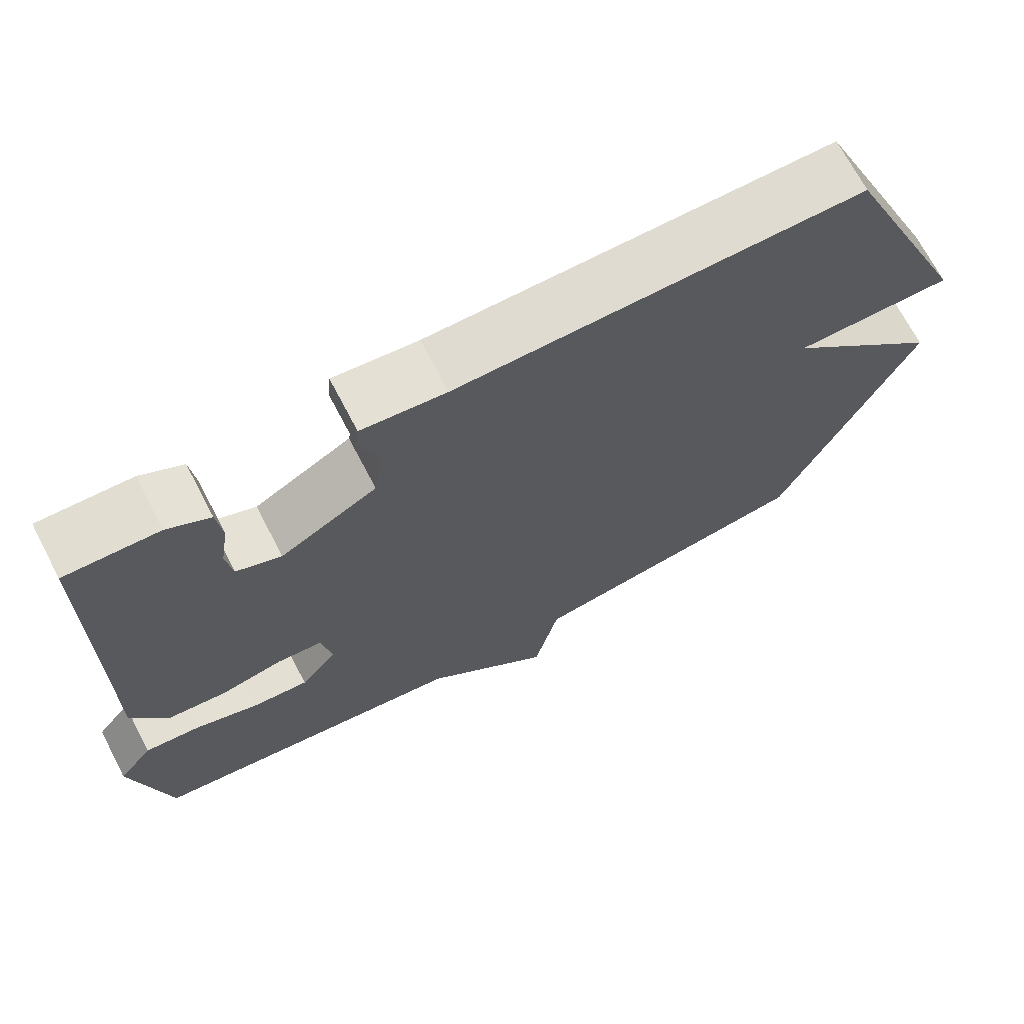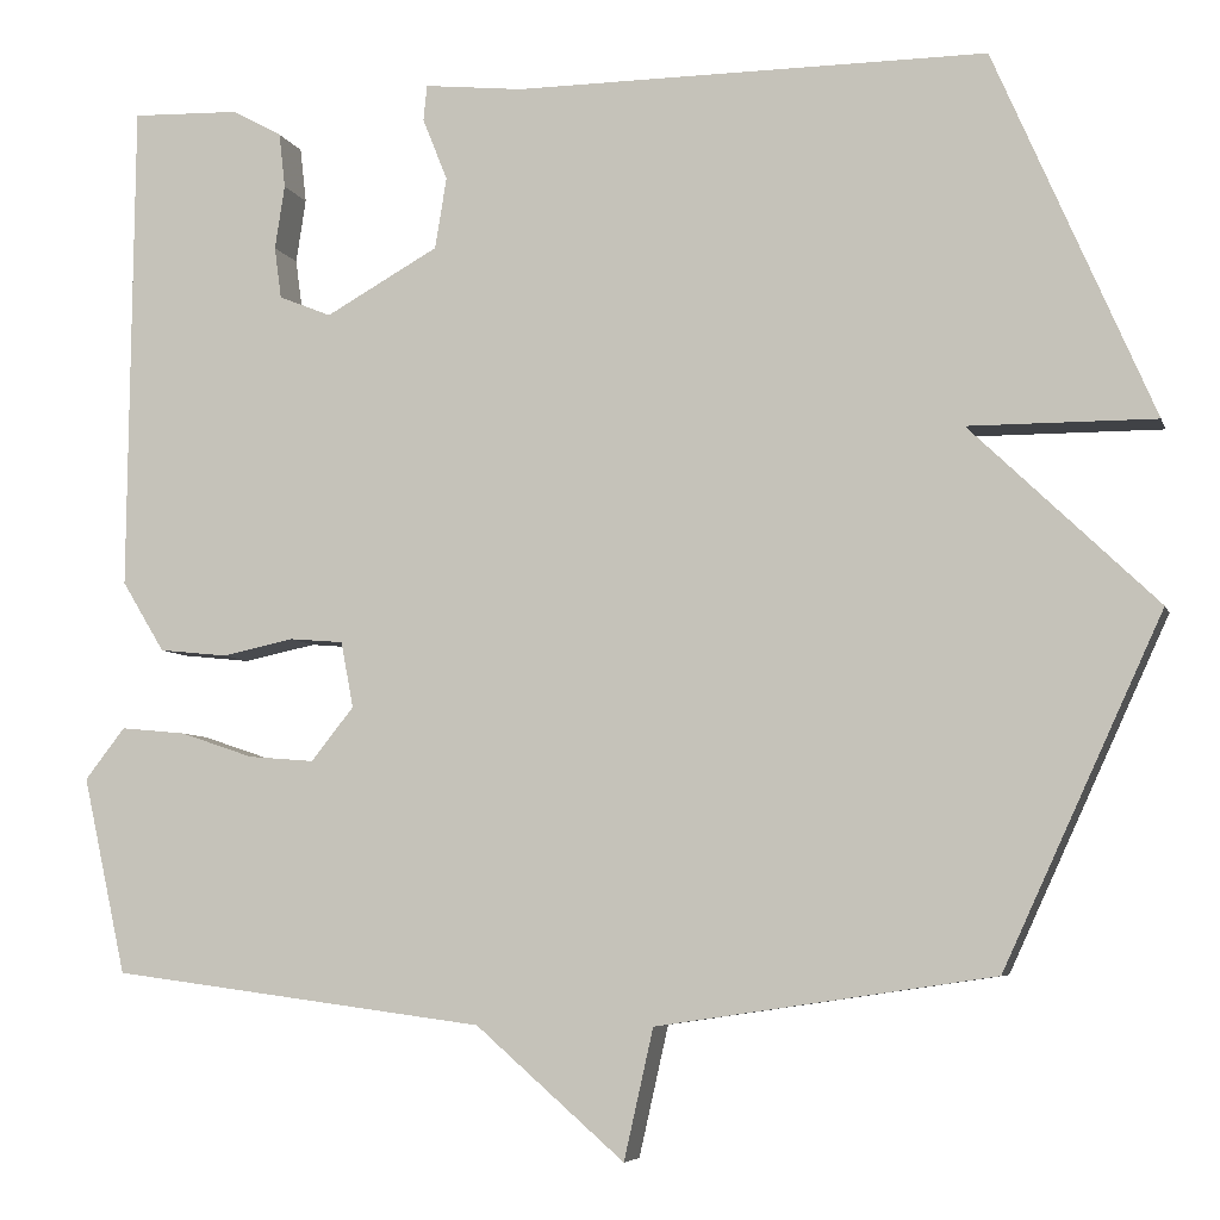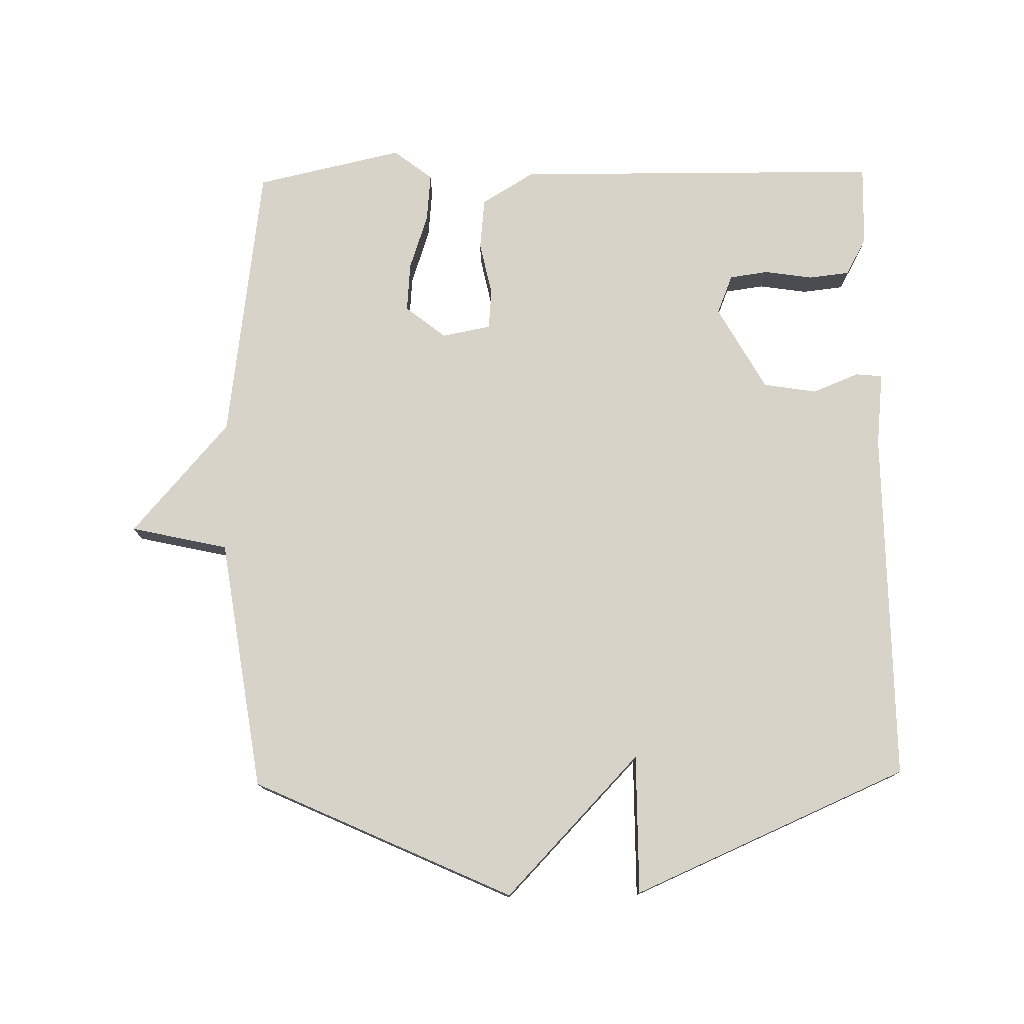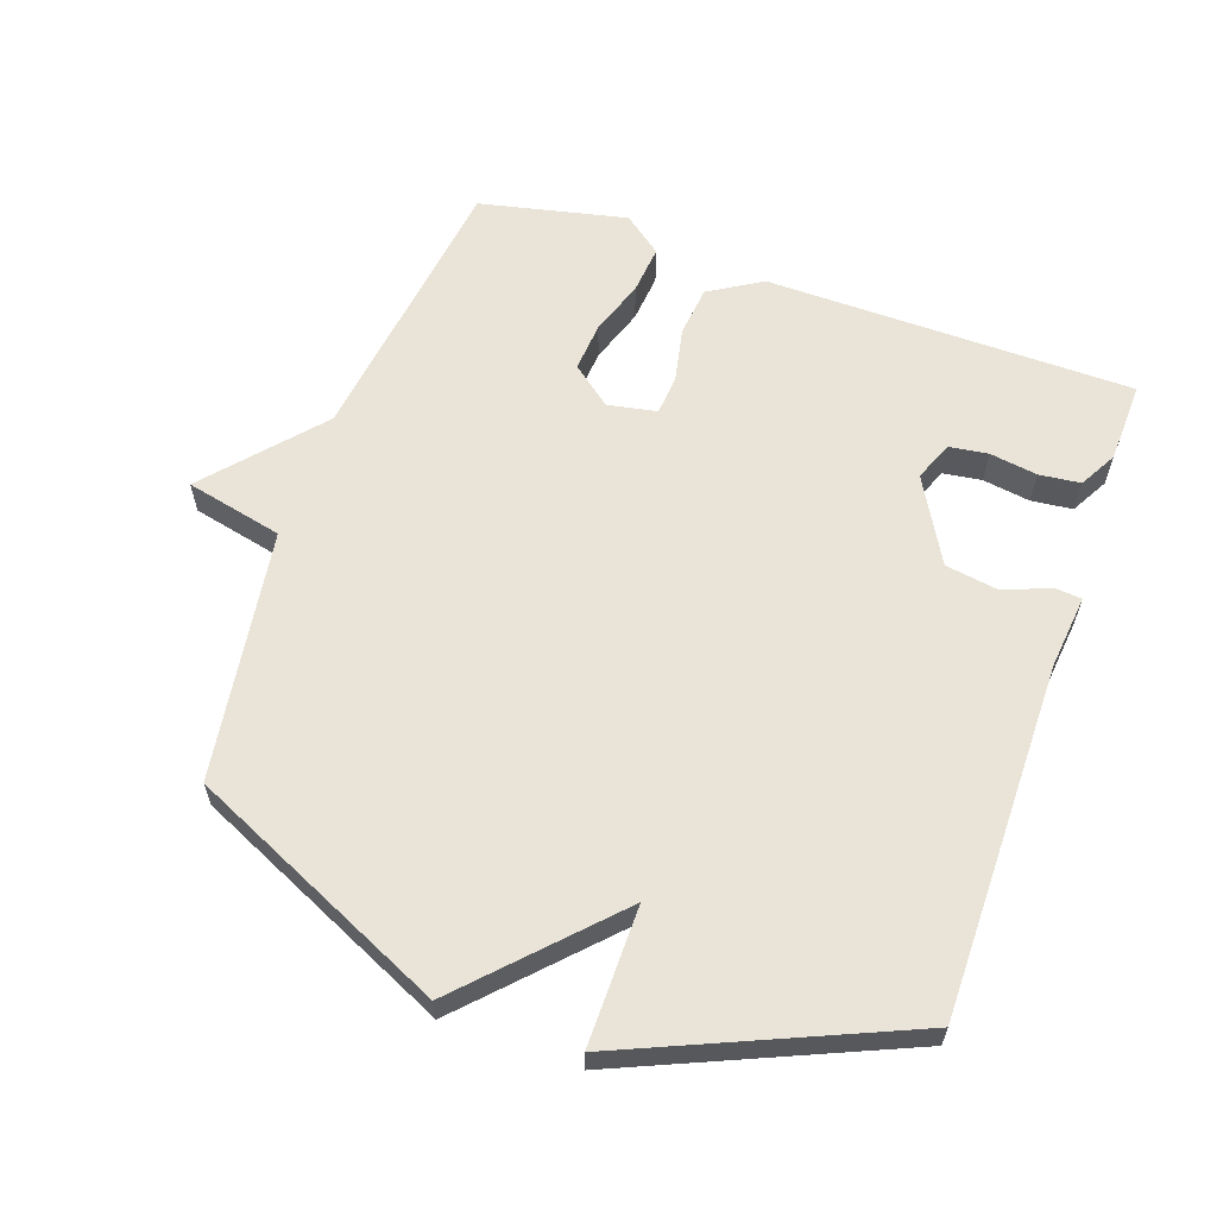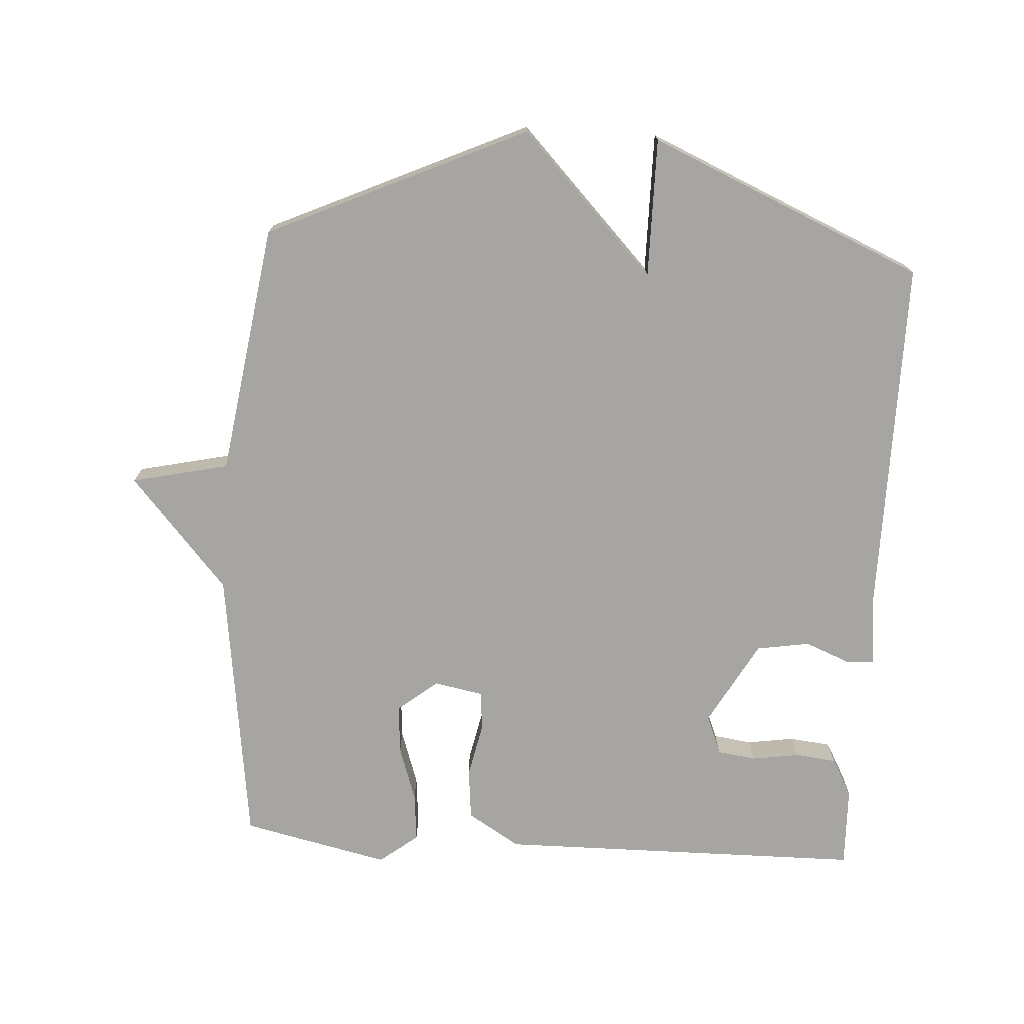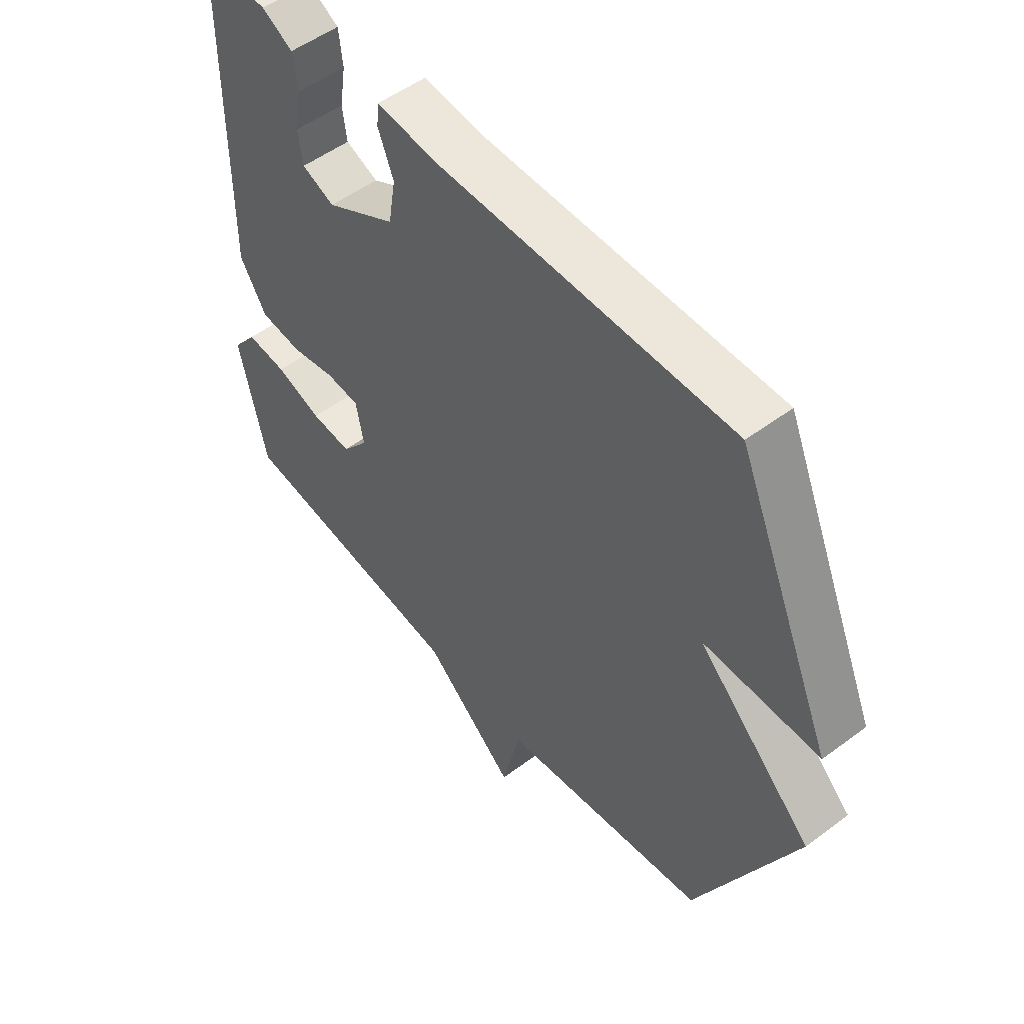
<metadata>
{"format":"obj","ext":"obj","renderer":"f3d","projection":"perspective","resolution":1024,"background":"white","views":[{"elev":70.0,"azim":152.4,"up":"+Z"},{"elev":-6.2,"azim":-165.5,"up":"+Z"},{"elev":76.6,"azim":-91.1,"up":"+Y"},{"elev":61.2,"azim":-70.7,"up":"+Y"},{"elev":-73.8,"azim":-93.6,"up":"+Y"},{"elev":52.5,"azim":-128.8,"up":"+Z"}]}
</metadata>
<code>
v -0.5 0.07 0.5
v 0.032 0.07 0.498
v 0.143 0.07 0.51
v 0.147 0.07 0.47
v 0.119 0.07 0.4
v 0.132 0.07 0.32
v 0.259 0.07 0.249
v 0.318 0.07 0.273
v 0.326 0.07 0.331
v 0.315 0.07 0.403
v 0.322 0.07 0.465
v 0.378 0.07 0.496
v 0.5 0.07 0.5
v 0.506 0.07 -0.053
v 0.458 0.07 -0.132
v 0.381 0.07 -0.14
v 0.3 0.07 -0.123
v 0.24 0.07 -0.128
v 0.226 0.07 -0.202
v 0.274 0.07 -0.262
v 0.348 0.07 -0.256
v 0.431 0.07 -0.228
v 0.504 0.07 -0.221
v 0.549 0.07 -0.279
v 0.5 0.07 -0.5
v 0.078 0.07 -0.556
v -0.089 0.07 -0.702
v -0.122 0.07 -0.556
v -0.5 0.07 -0.5
v -0.678 0.07 -0.112
v -0.469 0.07 0.089
v -0.678 0.07 0.088
v -0.5 0 0.5
v 0.032 0 0.498
v 0.143 0 0.51
v 0.147 0 0.47
v 0.119 0 0.4
v 0.132 0 0.32
v 0.259 0 0.249
v 0.318 0 0.273
v 0.326 0 0.331
v 0.315 0 0.403
v 0.322 0 0.465
v 0.378 0 0.496
v 0.5 0 0.5
v 0.506 0 -0.053
v 0.458 0 -0.132
v 0.381 0 -0.14
v 0.3 0 -0.123
v 0.24 0 -0.128
v 0.226 0 -0.202
v 0.274 0 -0.262
v 0.348 0 -0.256
v 0.431 0 -0.228
v 0.504 0 -0.221
v 0.549 0 -0.279
v 0.5 0 -0.5
v 0.078 0 -0.556
v -0.089 0 -0.702
v -0.122 0 -0.556
v -0.5 0 -0.5
v -0.678 0 -0.112
v -0.469 0 0.089
v -0.678 0 0.088
f 31 32 1 2
f 31 2 3
f 30 31 3
f 29 30 3
f 28 29 3
f 26 27 28
f 25 26 28
f 24 25 28
f 23 24 28
f 22 23 28
f 21 22 28
f 20 21 28
f 19 20 28
f 18 19 28
f 15 16 17
f 14 15 17
f 13 14 17
f 12 13 17
f 12 17 18
f 9 10 11 12
f 8 9 12
f 8 12 18
f 7 8 18 28
f 3 4 5
f 28 3 5
f 28 5 6
f 6 7 28
f 34 33 64 63
f 35 34 63
f 35 63 62
f 35 62 61
f 35 61 60
f 60 59 58
f 60 58 57
f 60 57 56
f 60 56 55
f 60 55 54
f 60 54 53
f 60 53 52
f 60 52 51
f 60 51 50
f 49 48 47
f 49 47 46
f 49 46 45
f 49 45 44
f 50 49 44
f 44 43 42 41
f 44 41 40
f 50 44 40
f 60 50 40 39
f 37 36 35
f 37 35 60
f 38 37 60
f 60 39 38
f 1 33 34 2
f 2 34 35 3
f 3 35 36 4
f 4 36 37 5
f 5 37 38 6
f 6 38 39 7
f 7 39 40 8
f 8 40 41 9
f 9 41 42 10
f 10 42 43 11
f 11 43 44 12
f 12 44 45 13
f 13 45 46 14
f 14 46 47 15
f 15 47 48 16
f 16 48 49 17
f 17 49 50 18
f 18 50 51 19
f 19 51 52 20
f 20 52 53 21
f 21 53 54 22
f 22 54 55 23
f 23 55 56 24
f 24 56 57 25
f 25 57 58 26
f 26 58 59 27
f 27 59 60 28
f 28 60 61 29
f 29 61 62 30
f 30 62 63 31
f 31 63 64 32
f 32 64 33 1

</code>
